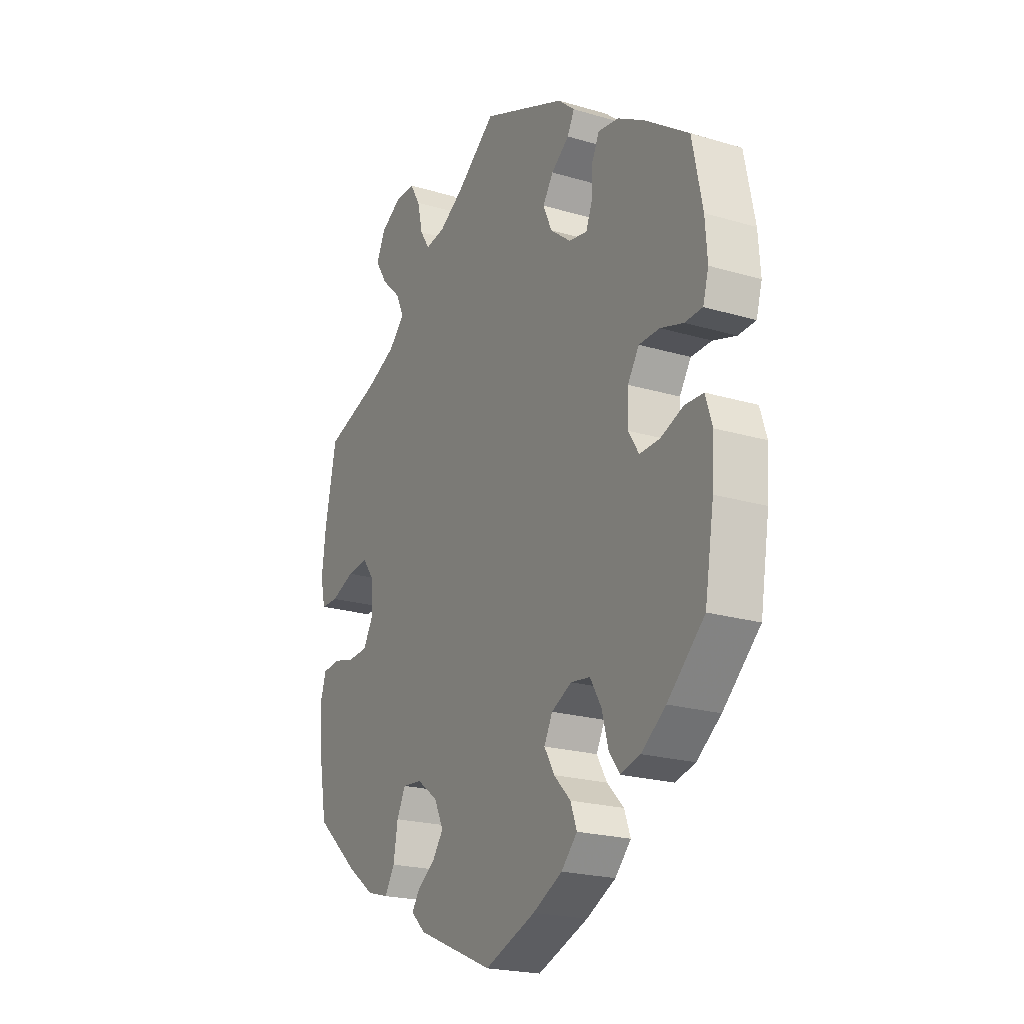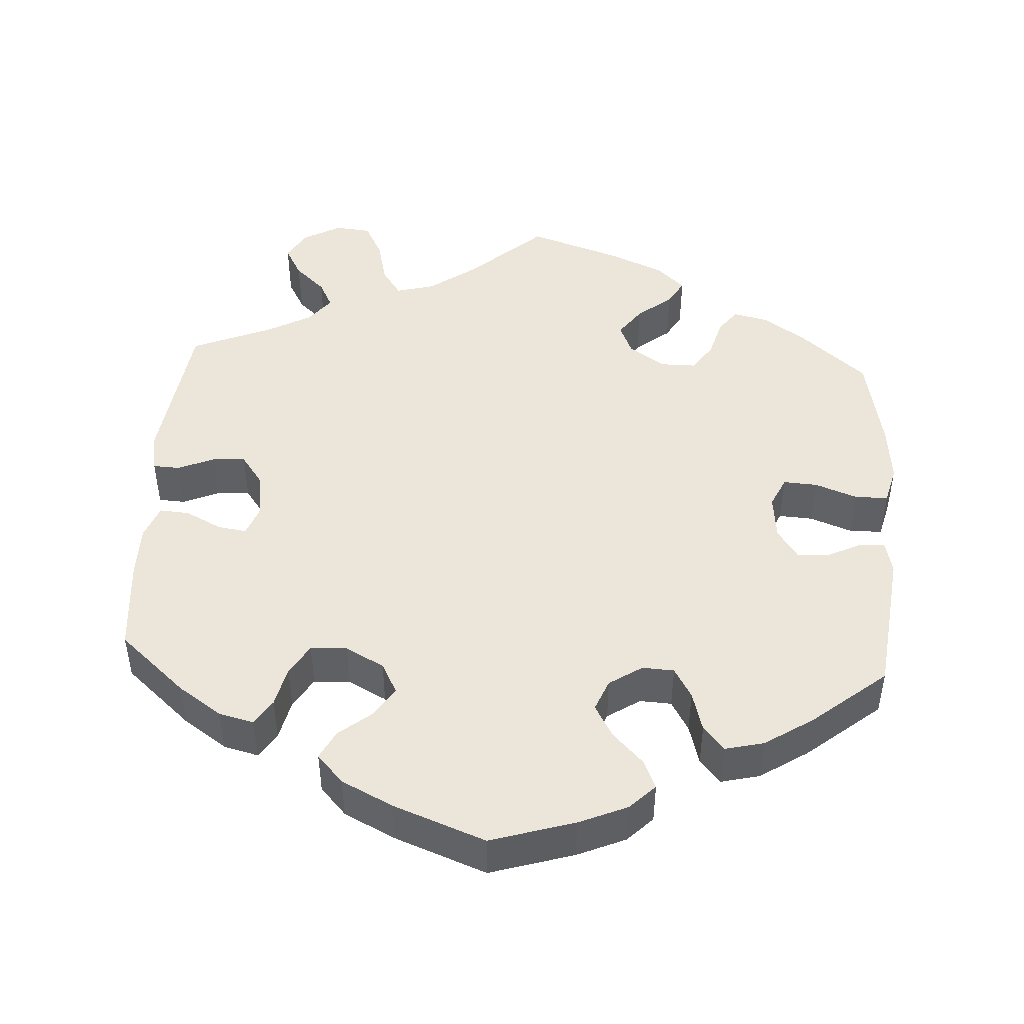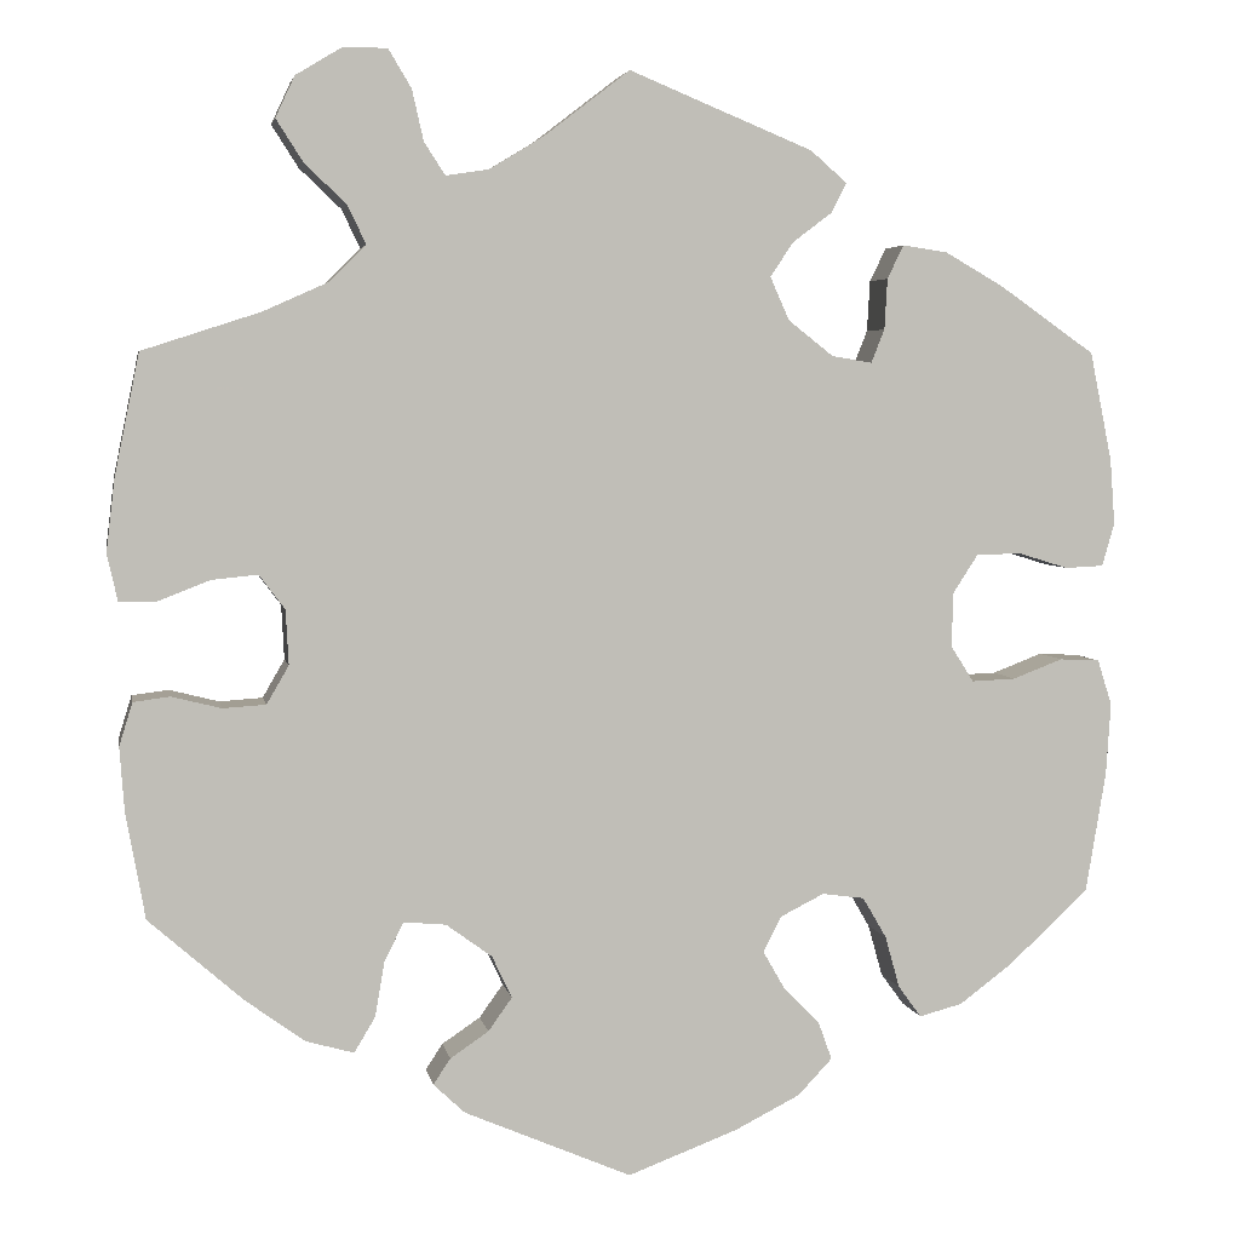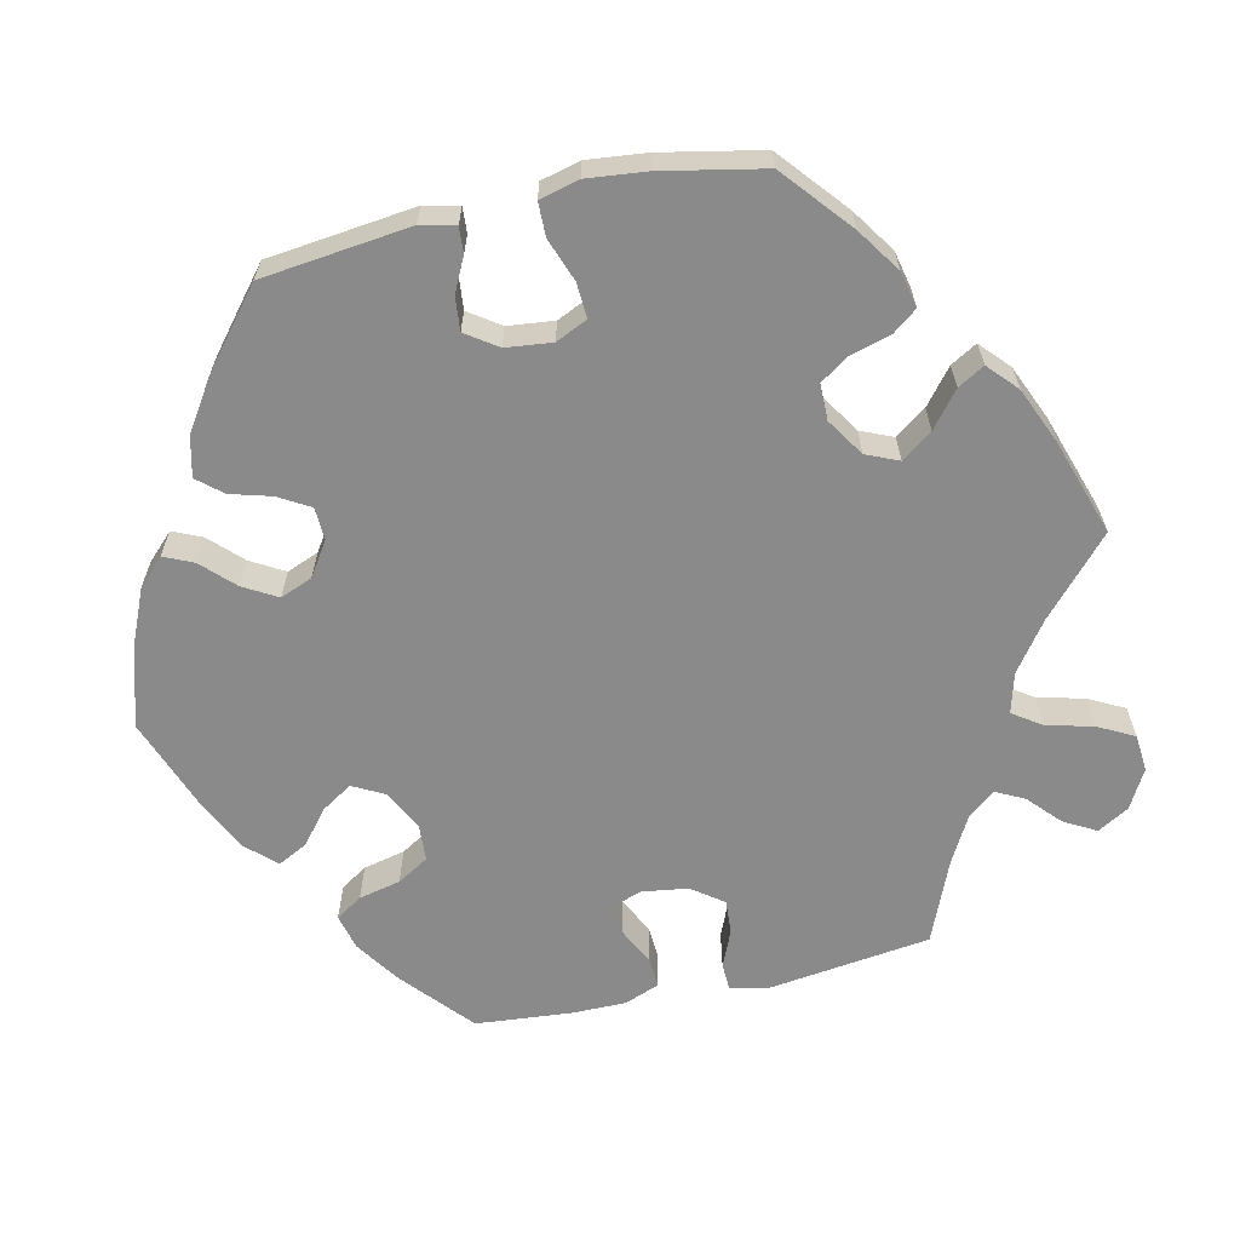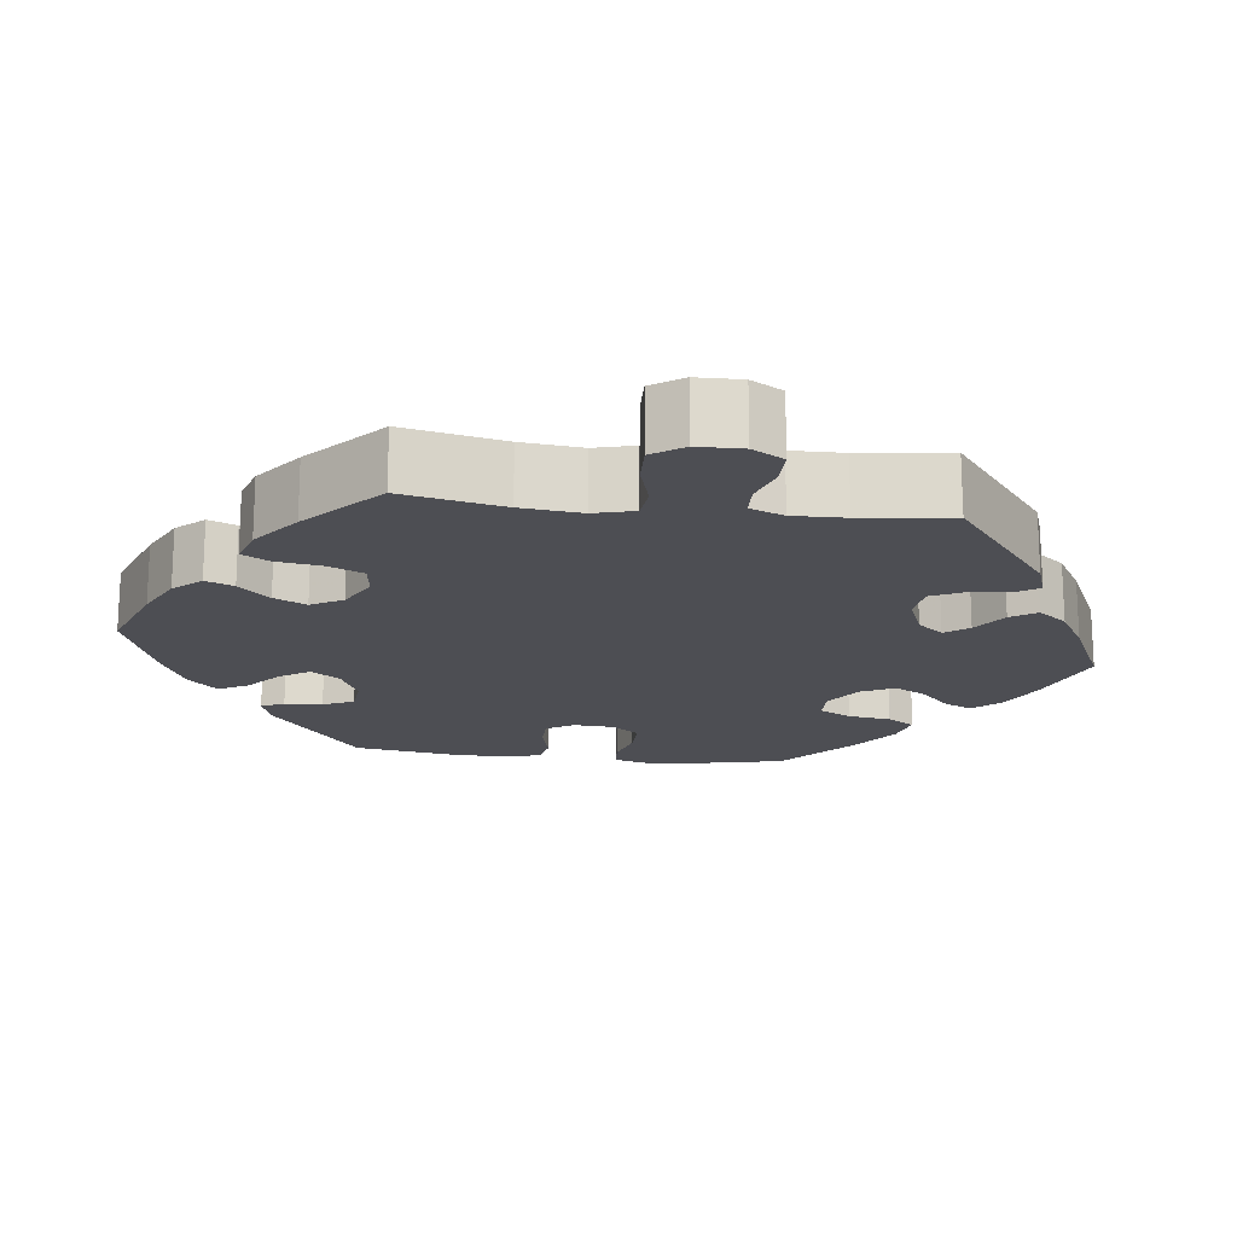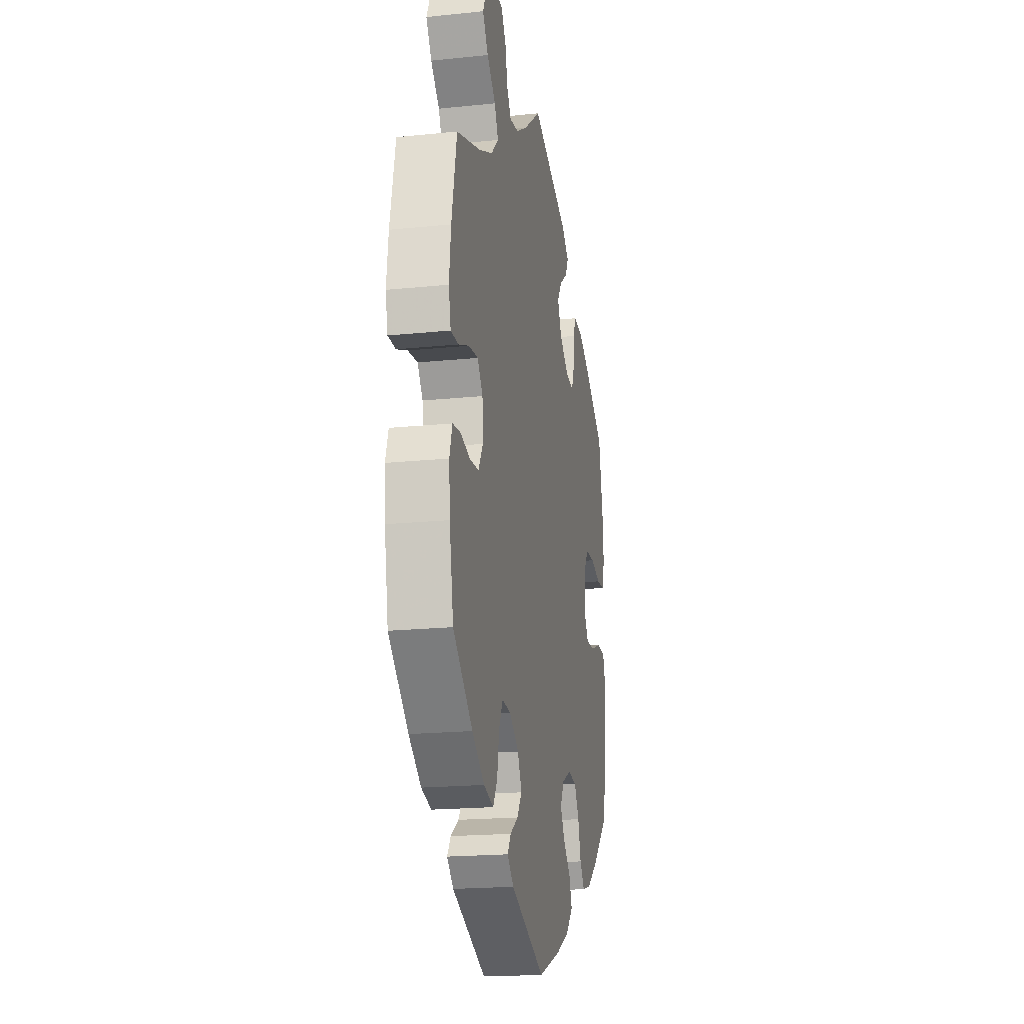
<metadata>
{"format":"obj","ext":"obj","renderer":"f3d","projection":"perspective","resolution":1024,"background":"white","views":[{"elev":-21.6,"azim":62.3,"up":"+Z"},{"elev":46.7,"azim":123.5,"up":"+Y"},{"elev":4.3,"azim":-10.3,"up":"+Z"},{"elev":-63.6,"azim":-137.5,"up":"+Y"},{"elev":-17.4,"azim":-37.2,"up":"+Y"},{"elev":-19.0,"azim":-78.9,"up":"+Z"}]}
</metadata>
<code>
v -0.521 0.07 -0.177
v -0.526 0.07 -0.11
v -0.512 0.07 -0.065
v -0.474 0.07 -0.06
v -0.422 0.07 -0.073
v -0.377 0.07 -0.07
v -0.354 0.07 -0.03
v -0.357 0.07 0.027
v -0.384 0.07 0.063
v -0.432 0.07 0.058
v -0.486 0.07 0.037
v -0.525 0.07 0.037
v -0.536 0.07 0.086
v -0.527 0.07 0.162
v -0.501 0.07 0.289
v -0.378 0.07 0.329
v -0.309 0.07 0.36
v -0.272 0.07 0.397
v -0.291 0.07 0.437
v -0.335 0.07 0.479
v -0.363 0.07 0.523
v -0.343 0.07 0.566
v -0.295 0.07 0.595
v -0.249 0.07 0.595
v -0.225 0.07 0.555
v -0.213 0.07 0.502
v -0.191 0.07 0.468
v -0.146 0.07 0.475
v -0.09 0.07 0.509
v 0 0.07 0.578
v 0.192 0.07 0.499
v 0.23 0.07 0.466
v 0.214 0.07 0.435
v 0.173 0.07 0.404
v 0.149 0.07 0.368
v 0.169 0.07 0.323
v 0.216 0.07 0.286
v 0.258 0.07 0.279
v 0.272 0.07 0.314
v 0.275 0.07 0.367
v 0.292 0.07 0.402
v 0.339 0.07 0.395
v 0.4 0.07 0.36
v 0.5 0.07 0.29
v 0.523 0.07 0.176
v 0.528 0.07 0.108
v 0.515 0.07 0.063
v 0.475 0.07 0.061
v 0.423 0.07 0.077
v 0.376 0.07 0.076
v 0.35 0.07 0.036
v 0.348 0.07 -0.021
v 0.372 0.07 -0.059
v 0.418 0.07 -0.057
v 0.47 0.07 -0.037
v 0.512 0.07 -0.039
v 0.527 0.07 -0.087
v 0.522 0.07 -0.162
v 0.501 0.07 -0.288
v 0.417 0.07 -0.366
v 0.362 0.07 -0.407
v 0.317 0.07 -0.419
v 0.293 0.07 -0.386
v 0.278 0.07 -0.332
v 0.253 0.07 -0.289
v 0.209 0.07 -0.283
v 0.163 0.07 -0.306
v 0.144 0.07 -0.343
v 0.167 0.07 -0.383
v 0.205 0.07 -0.422
v 0.219 0.07 -0.461
v 0.183 0.07 -0.499
v 0.116 0.07 -0.533
v 0 0.07 -0.577
v -0.175 0.07 -0.502
v -0.208 0.07 -0.471
v -0.19 0.07 -0.444
v -0.15 0.07 -0.417
v -0.125 0.07 -0.382
v -0.146 0.07 -0.338
v -0.194 0.07 -0.303
v -0.238 0.07 -0.299
v -0.258 0.07 -0.339
v -0.268 0.07 -0.397
v -0.29 0.07 -0.434
v -0.34 0.07 -0.42
v -0.402 0.07 -0.375
v -0.501 0.07 -0.288
v -0.521 0 -0.177
v -0.526 0 -0.11
v -0.512 0 -0.065
v -0.474 0 -0.06
v -0.422 0 -0.073
v -0.377 0 -0.07
v -0.354 0 -0.03
v -0.357 0 0.027
v -0.384 0 0.063
v -0.432 0 0.058
v -0.486 0 0.037
v -0.525 0 0.037
v -0.536 0 0.086
v -0.527 0 0.162
v -0.501 0 0.289
v -0.378 0 0.329
v -0.309 0 0.36
v -0.272 0 0.397
v -0.291 0 0.437
v -0.335 0 0.479
v -0.363 0 0.523
v -0.343 0 0.566
v -0.295 0 0.595
v -0.249 0 0.595
v -0.225 0 0.555
v -0.213 0 0.502
v -0.191 0 0.468
v -0.146 0 0.475
v -0.09 0 0.509
v 0 0 0.578
v 0.192 0 0.499
v 0.23 0 0.466
v 0.214 0 0.435
v 0.173 0 0.404
v 0.149 0 0.368
v 0.169 0 0.323
v 0.216 0 0.286
v 0.258 0 0.279
v 0.272 0 0.314
v 0.275 0 0.367
v 0.292 0 0.402
v 0.339 0 0.395
v 0.4 0 0.36
v 0.5 0 0.29
v 0.523 0 0.176
v 0.528 0 0.108
v 0.515 0 0.063
v 0.475 0 0.061
v 0.423 0 0.077
v 0.376 0 0.076
v 0.35 0 0.036
v 0.348 0 -0.021
v 0.372 0 -0.059
v 0.418 0 -0.057
v 0.47 0 -0.037
v 0.512 0 -0.039
v 0.527 0 -0.087
v 0.522 0 -0.162
v 0.501 0 -0.288
v 0.417 0 -0.366
v 0.362 0 -0.407
v 0.317 0 -0.419
v 0.293 0 -0.386
v 0.278 0 -0.332
v 0.253 0 -0.289
v 0.209 0 -0.283
v 0.163 0 -0.306
v 0.144 0 -0.343
v 0.167 0 -0.383
v 0.205 0 -0.422
v 0.219 0 -0.461
v 0.183 0 -0.499
v 0.116 0 -0.533
v 0 0 -0.577
v -0.175 0 -0.502
v -0.208 0 -0.471
v -0.19 0 -0.444
v -0.15 0 -0.417
v -0.125 0 -0.382
v -0.146 0 -0.338
v -0.194 0 -0.303
v -0.238 0 -0.299
v -0.258 0 -0.339
v -0.268 0 -0.397
v -0.29 0 -0.434
v -0.34 0 -0.42
v -0.402 0 -0.375
v -0.501 0 -0.288
f 83 84 85 86
f 82 83 86 87
f 75 76 77 78
f 75 78 79
f 74 75 79
f 73 74 79 80
f 69 70 71 72
f 68 69 72 73
f 61 62 63 64
f 61 64 65
f 60 61 65
f 59 60 65
f 58 59 65 66
f 54 55 56 57
f 53 54 57 58
f 46 47 48 49
f 46 49 50
f 45 46 50
f 44 45 50
f 43 44 50 51
f 39 40 41 42
f 38 39 42 43
f 31 32 33 34
f 29 30 31 34
f 28 29 34 35
f 27 28 35 36
f 23 24 25 26
f 23 26 27
f 22 23 27
f 19 20 21 22
f 18 19 22 27
f 17 18 27 36
f 13 14 15 16
f 10 11 12 13
f 9 10 13 16
f 8 9 16 17
f 2 3 4 5
f 2 5 6
f 1 2 6
f 82 87 88 1
f 68 73 80
f 67 68 80 81
f 66 67 81 82
f 53 58 66 82
f 38 43 51
f 37 38 51 52
f 36 37 52
f 7 8 17 36
f 6 7 36 52
f 52 53 82
f 1 6 52 82
f 174 173 172 171
f 175 174 171 170
f 166 165 164 163
f 167 166 163
f 167 163 162
f 168 167 162 161
f 160 159 158 157
f 161 160 157 156
f 152 151 150 149
f 153 152 149
f 153 149 148
f 153 148 147
f 154 153 147 146
f 145 144 143 142
f 146 145 142 141
f 137 136 135 134
f 138 137 134
f 138 134 133
f 138 133 132
f 139 138 132 131
f 130 129 128 127
f 131 130 127 126
f 122 121 120 119
f 122 119 118 117
f 123 122 117 116
f 124 123 116 115
f 114 113 112 111
f 115 114 111
f 115 111 110
f 110 109 108 107
f 115 110 107 106
f 124 115 106 105
f 104 103 102 101
f 101 100 99 98
f 104 101 98 97
f 105 104 97 96
f 93 92 91 90
f 94 93 90
f 94 90 89
f 89 176 175 170
f 168 161 156
f 169 168 156 155
f 170 169 155 154
f 170 154 146 141
f 139 131 126
f 140 139 126 125
f 140 125 124
f 124 105 96 95
f 140 124 95 94
f 170 141 140
f 170 140 94 89
f 1 89 90 2
f 2 90 91 3
f 3 91 92 4
f 4 92 93 5
f 5 93 94 6
f 6 94 95 7
f 7 95 96 8
f 8 96 97 9
f 9 97 98 10
f 10 98 99 11
f 11 99 100 12
f 12 100 101 13
f 13 101 102 14
f 14 102 103 15
f 15 103 104 16
f 16 104 105 17
f 17 105 106 18
f 18 106 107 19
f 19 107 108 20
f 20 108 109 21
f 21 109 110 22
f 22 110 111 23
f 23 111 112 24
f 24 112 113 25
f 25 113 114 26
f 26 114 115 27
f 27 115 116 28
f 28 116 117 29
f 29 117 118 30
f 30 118 119 31
f 31 119 120 32
f 32 120 121 33
f 33 121 122 34
f 34 122 123 35
f 35 123 124 36
f 36 124 125 37
f 37 125 126 38
f 38 126 127 39
f 39 127 128 40
f 40 128 129 41
f 41 129 130 42
f 42 130 131 43
f 43 131 132 44
f 44 132 133 45
f 45 133 134 46
f 46 134 135 47
f 47 135 136 48
f 48 136 137 49
f 49 137 138 50
f 50 138 139 51
f 51 139 140 52
f 52 140 141 53
f 53 141 142 54
f 54 142 143 55
f 55 143 144 56
f 56 144 145 57
f 57 145 146 58
f 58 146 147 59
f 59 147 148 60
f 60 148 149 61
f 61 149 150 62
f 62 150 151 63
f 63 151 152 64
f 64 152 153 65
f 65 153 154 66
f 66 154 155 67
f 67 155 156 68
f 68 156 157 69
f 69 157 158 70
f 70 158 159 71
f 71 159 160 72
f 72 160 161 73
f 73 161 162 74
f 74 162 163 75
f 75 163 164 76
f 76 164 165 77
f 77 165 166 78
f 78 166 167 79
f 79 167 168 80
f 80 168 169 81
f 81 169 170 82
f 82 170 171 83
f 83 171 172 84
f 84 172 173 85
f 85 173 174 86
f 86 174 175 87
f 87 175 176 88
f 88 176 89 1

</code>
